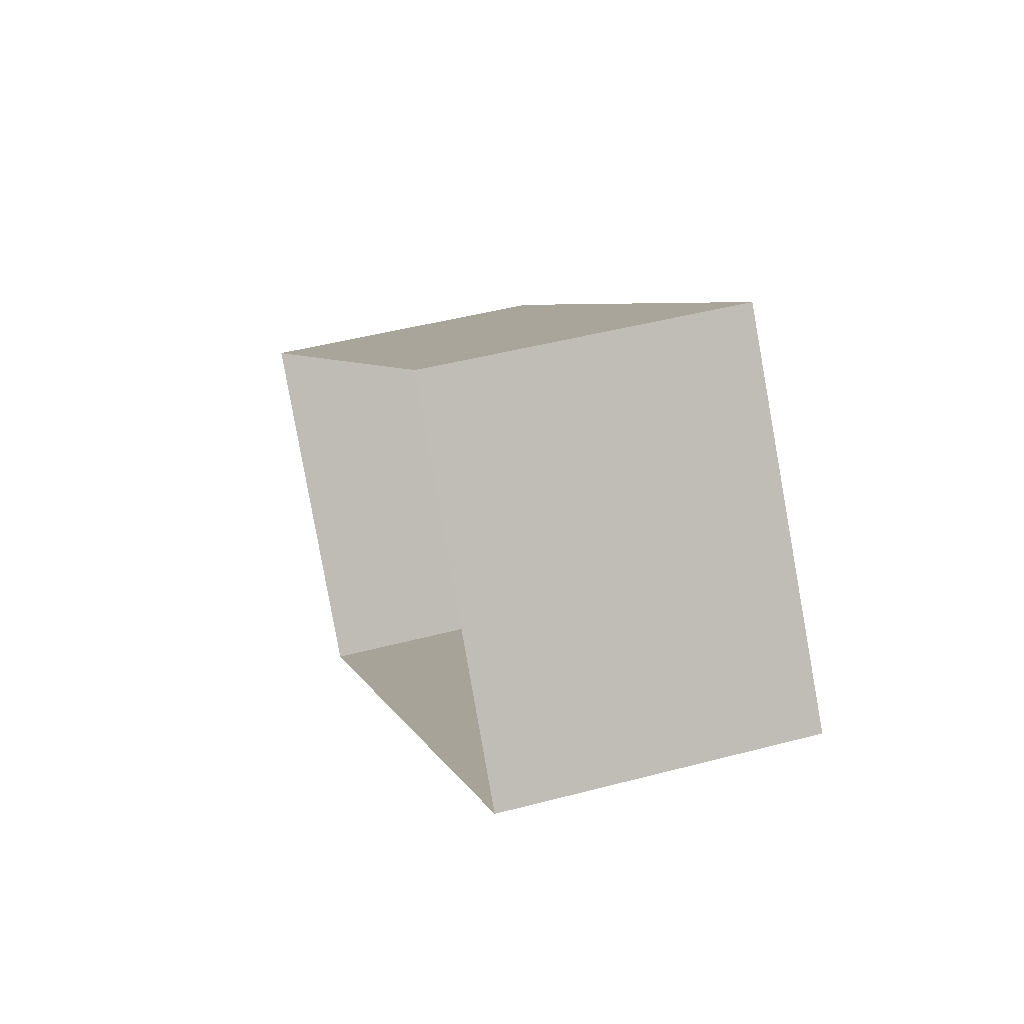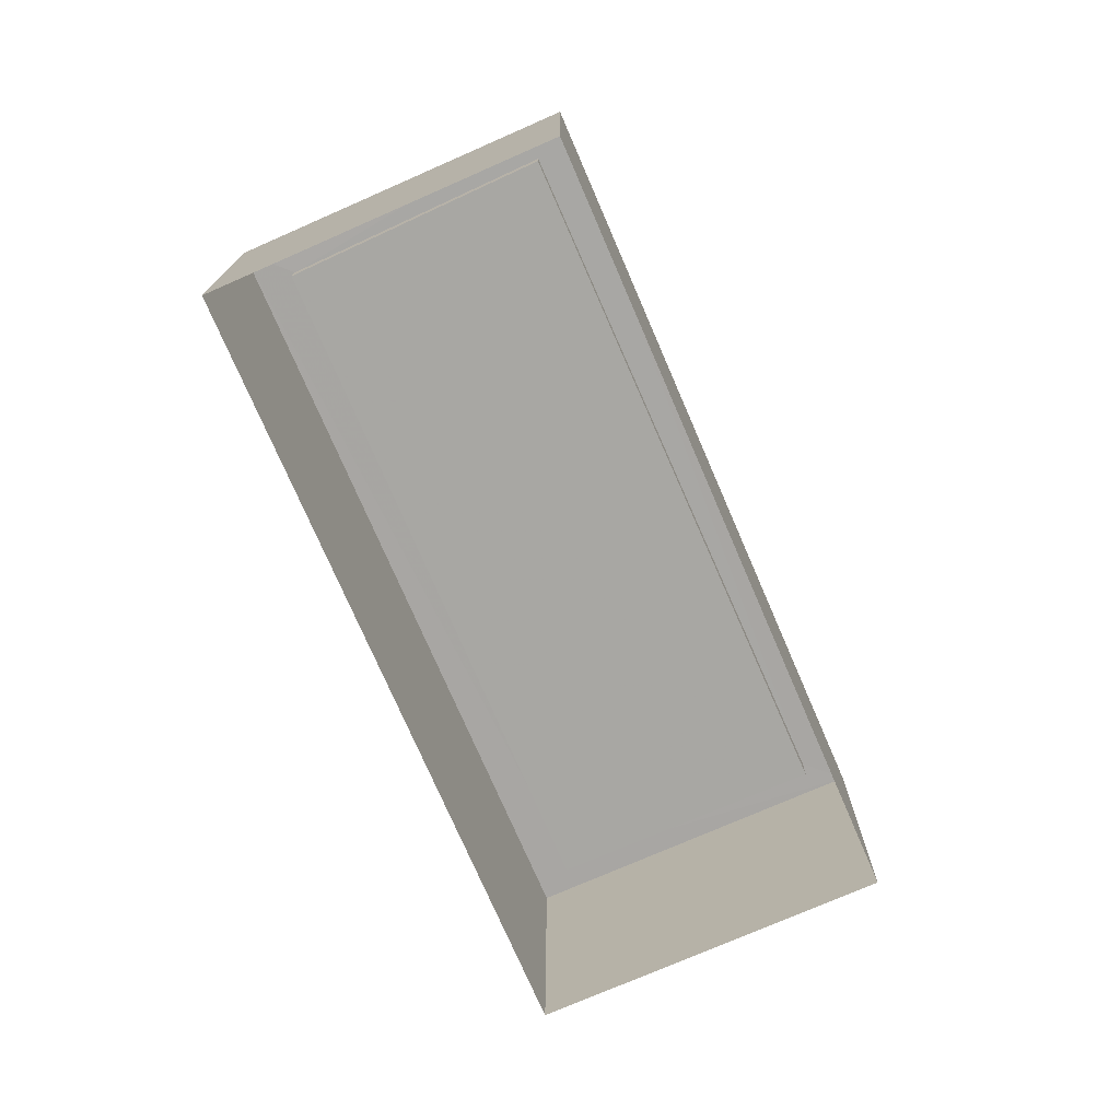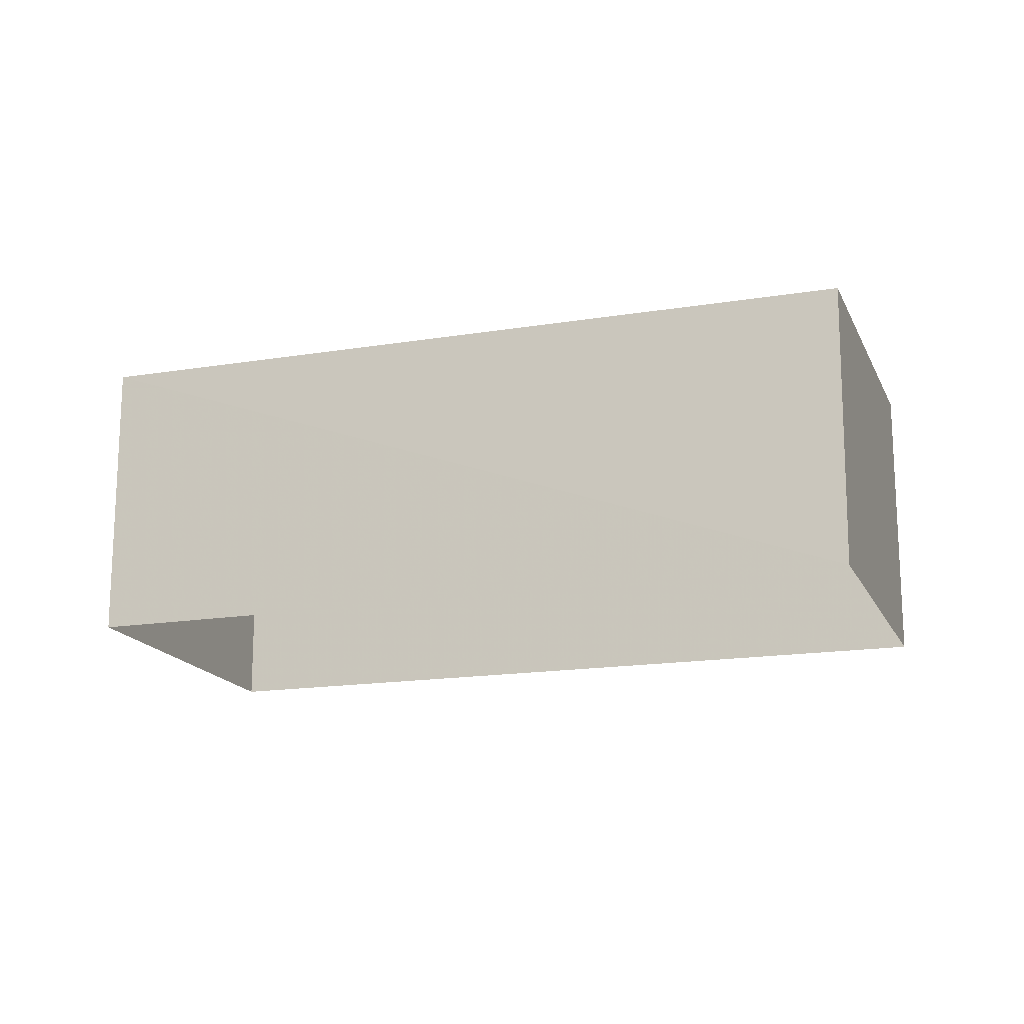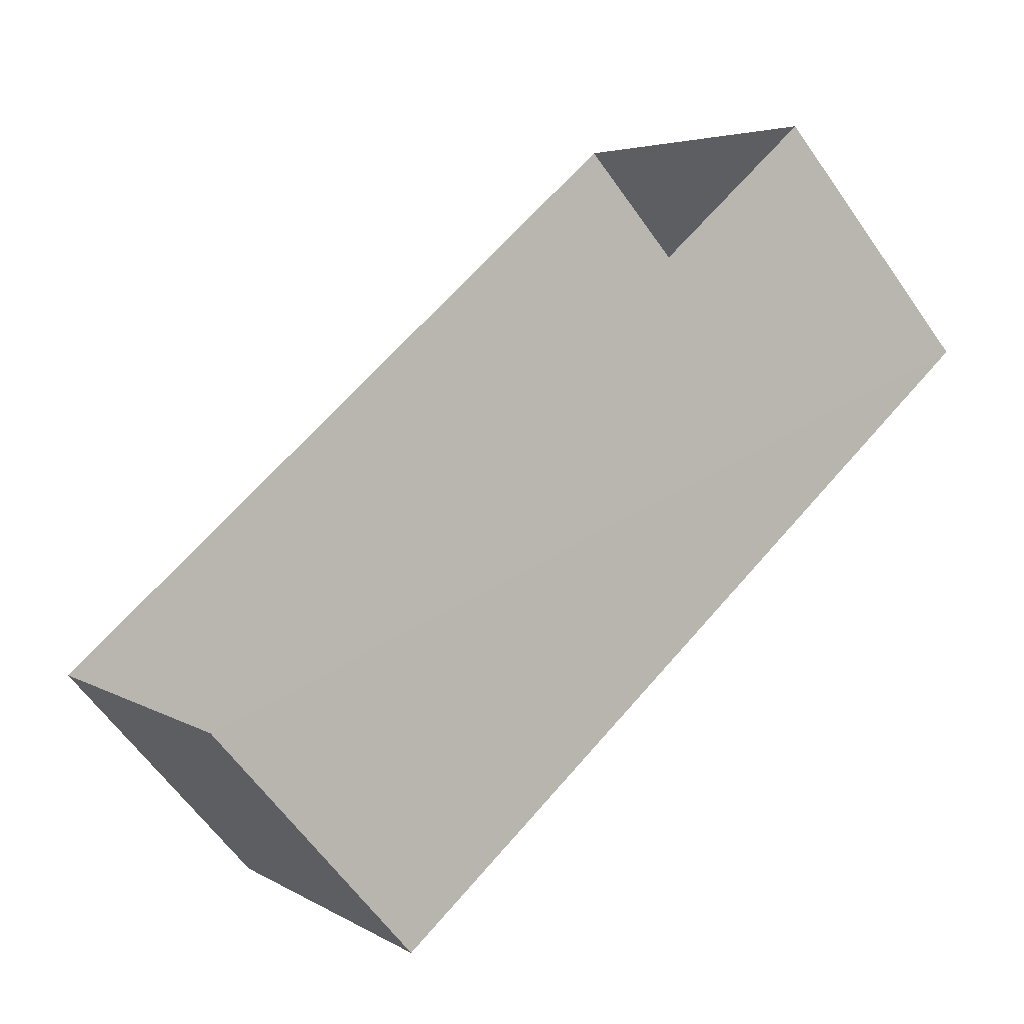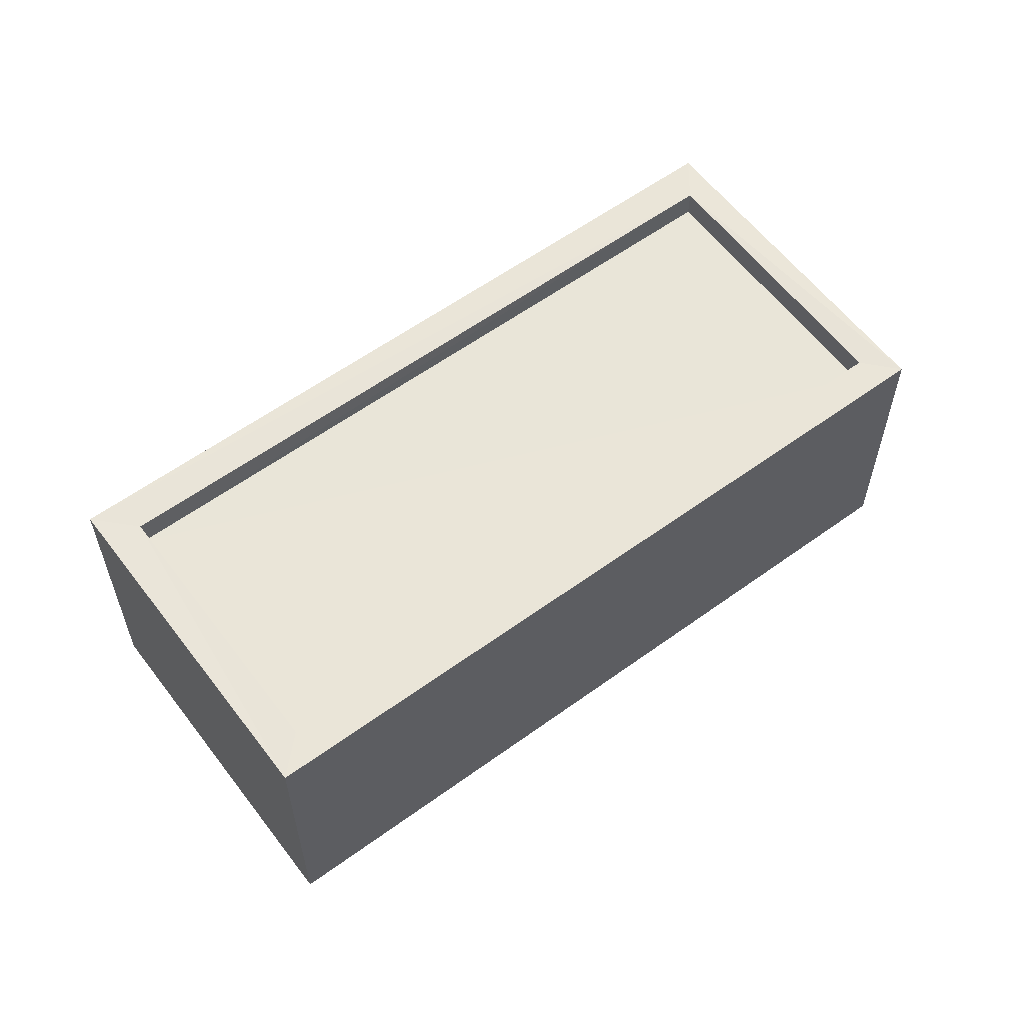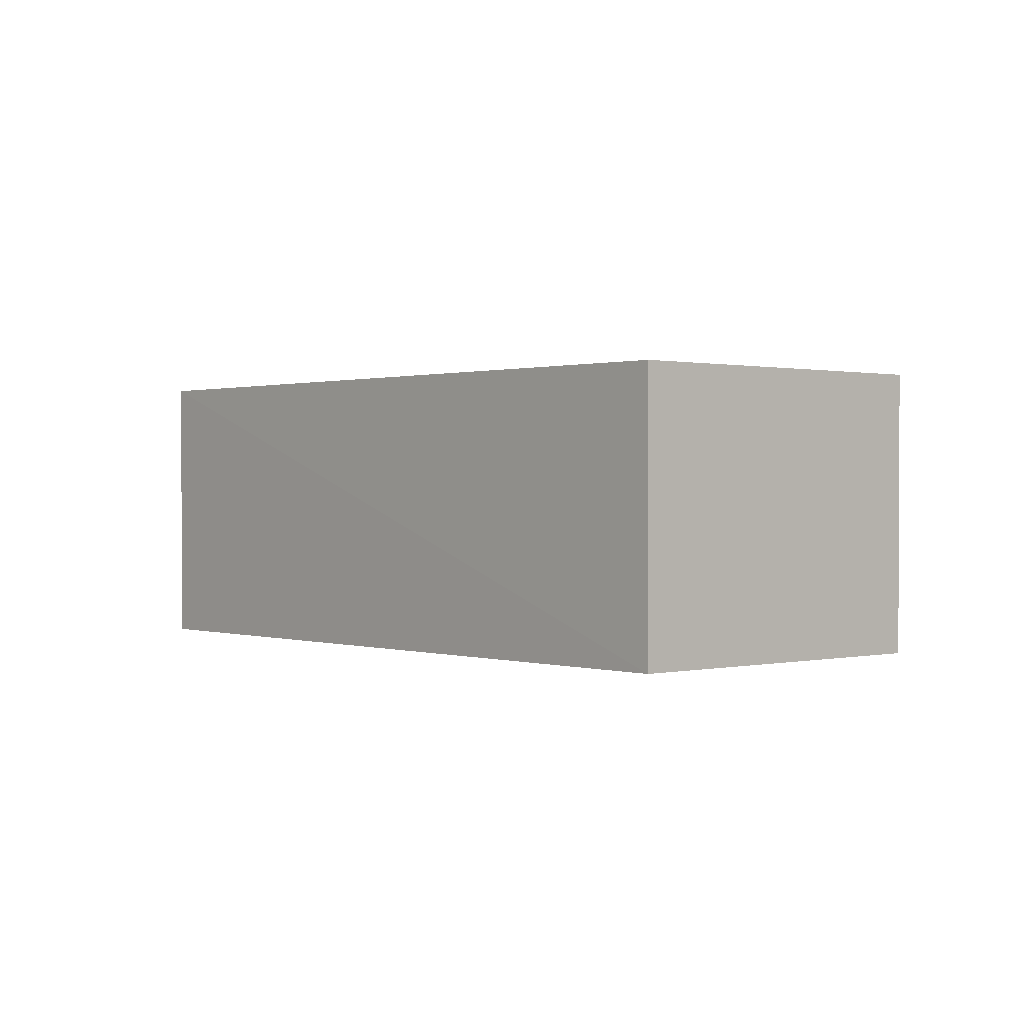
<metadata>
{"format":"obj","ext":"obj","renderer":"f3d","projection":"perspective","resolution":1024,"background":"white","views":[{"elev":43.4,"azim":-106.7,"up":"+Y"},{"elev":-74.5,"azim":76.4,"up":"+Z"},{"elev":-16.8,"azim":-18.9,"up":"+Z"},{"elev":-61.7,"azim":-145.0,"up":"+Y"},{"elev":59.2,"azim":106.0,"up":"+Z"},{"elev":0.6,"azim":11.8,"up":"+Z"}]}
</metadata>
<code>
v 1.202e+05 7.873e+05 12.85
v 1.202e+05 7.873e+05 12.86
v 1.202e+05 7.873e+05 12.86
v 1.202e+05 7.873e+05 12.85
v 1.202e+05 7.873e+05 14.98
v 1.202e+05 7.873e+05 14.98
v 1.202e+05 7.873e+05 14.98
v 1.202e+05 7.873e+05 14.98
v 1.202e+05 7.873e+05 15.23
v 1.202e+05 7.873e+05 15.23
v 1.202e+05 7.873e+05 15.23
v 1.202e+05 7.873e+05 15.23
v 1.202e+05 7.873e+05 15.23
v 1.202e+05 7.873e+05 15.23
v 1.202e+05 7.873e+05 15.23
v 1.202e+05 7.873e+05 15.23
f 1 2 3
f 4 1 3
f 5 6 7
f 8 5 7
f 9 10 11
f 9 12 10
f 11 13 14
f 11 14 9
f 15 10 16
f 15 14 13
f 16 10 12
f 14 15 16
f 9 8 7
f 9 14 8
f 9 7 6
f 12 9 6
f 12 6 5
f 16 12 5
f 14 5 8
f 14 16 5
f 11 4 3
f 11 10 4
f 15 1 4
f 10 15 4
f 13 2 1
f 15 13 1
f 13 3 2
f 13 11 3

</code>
